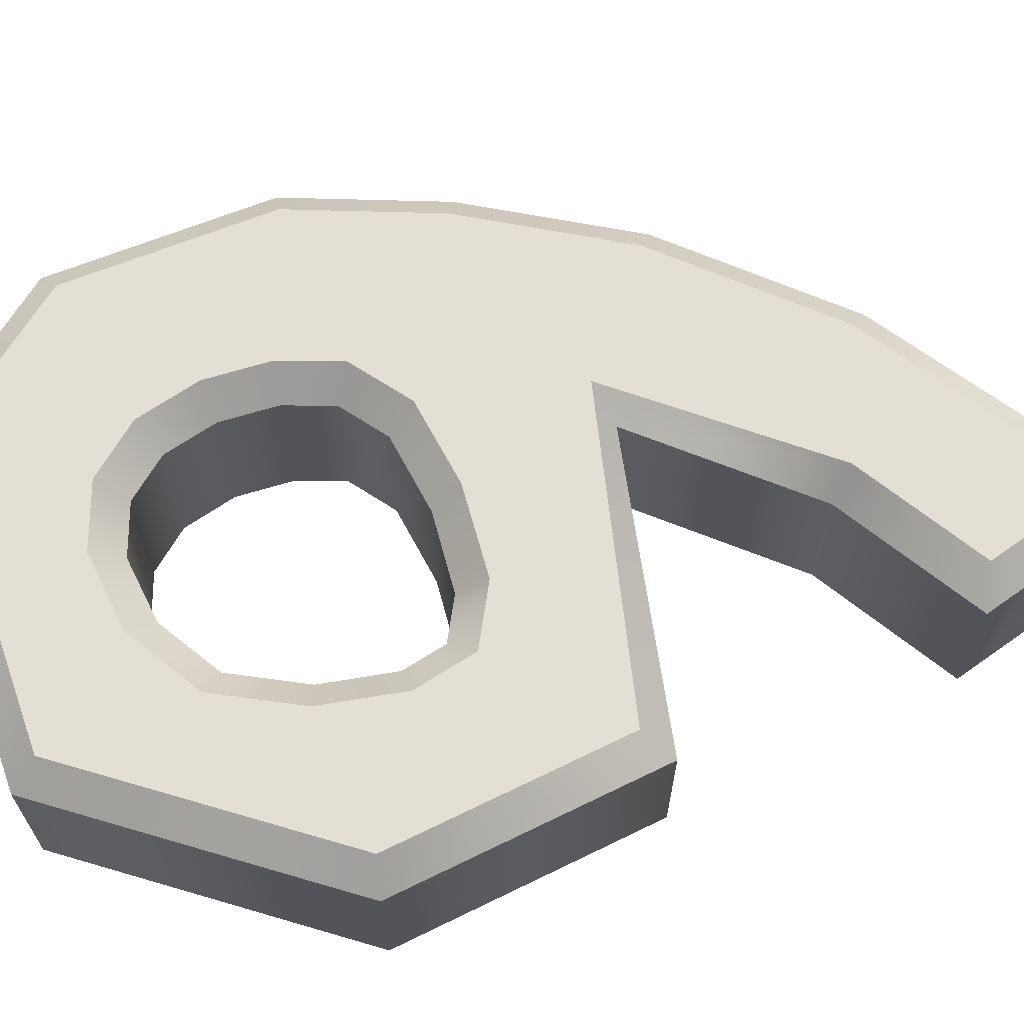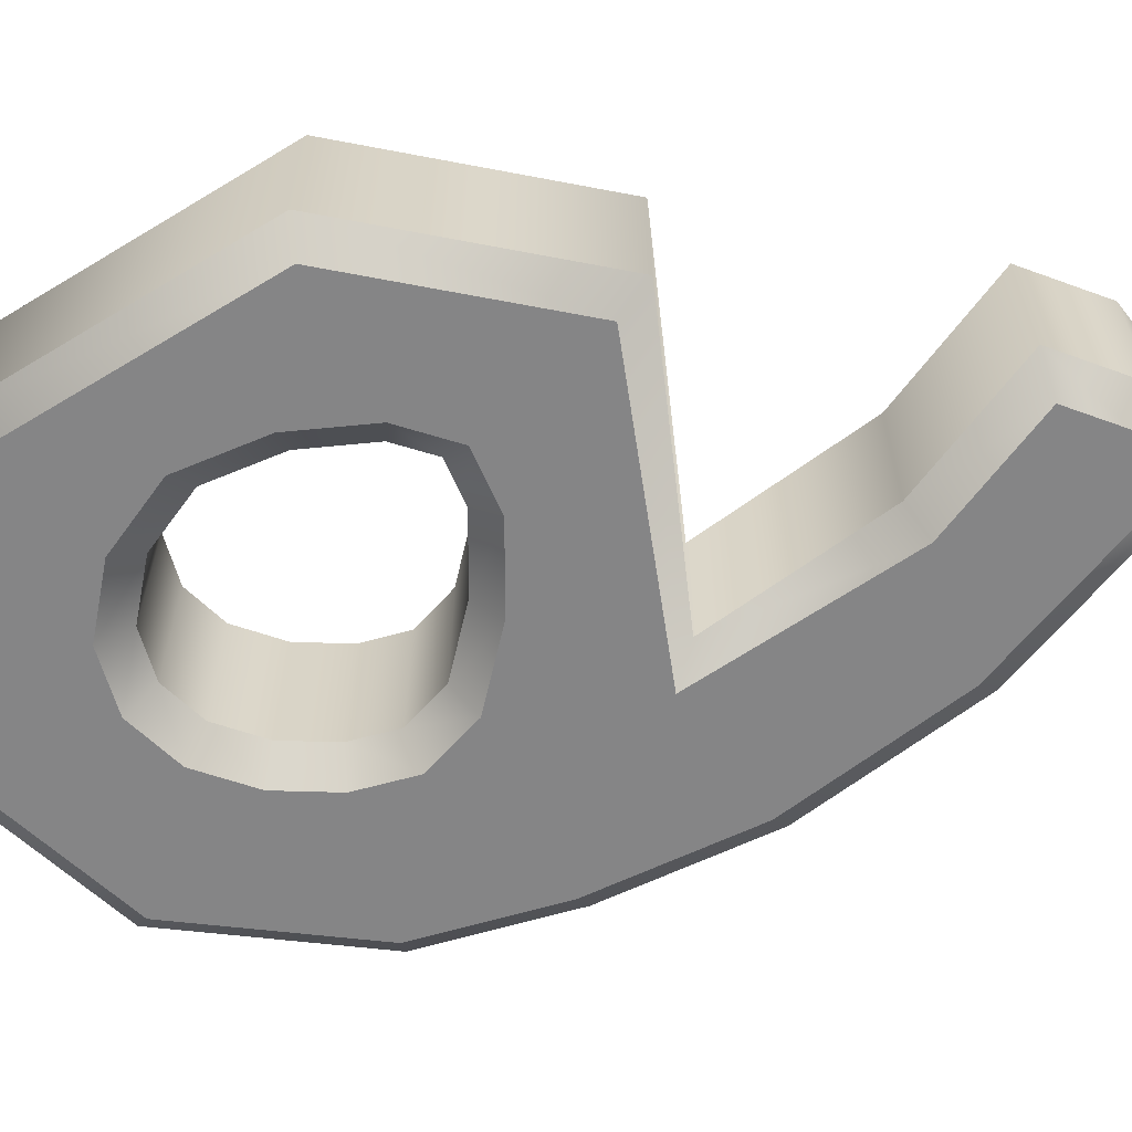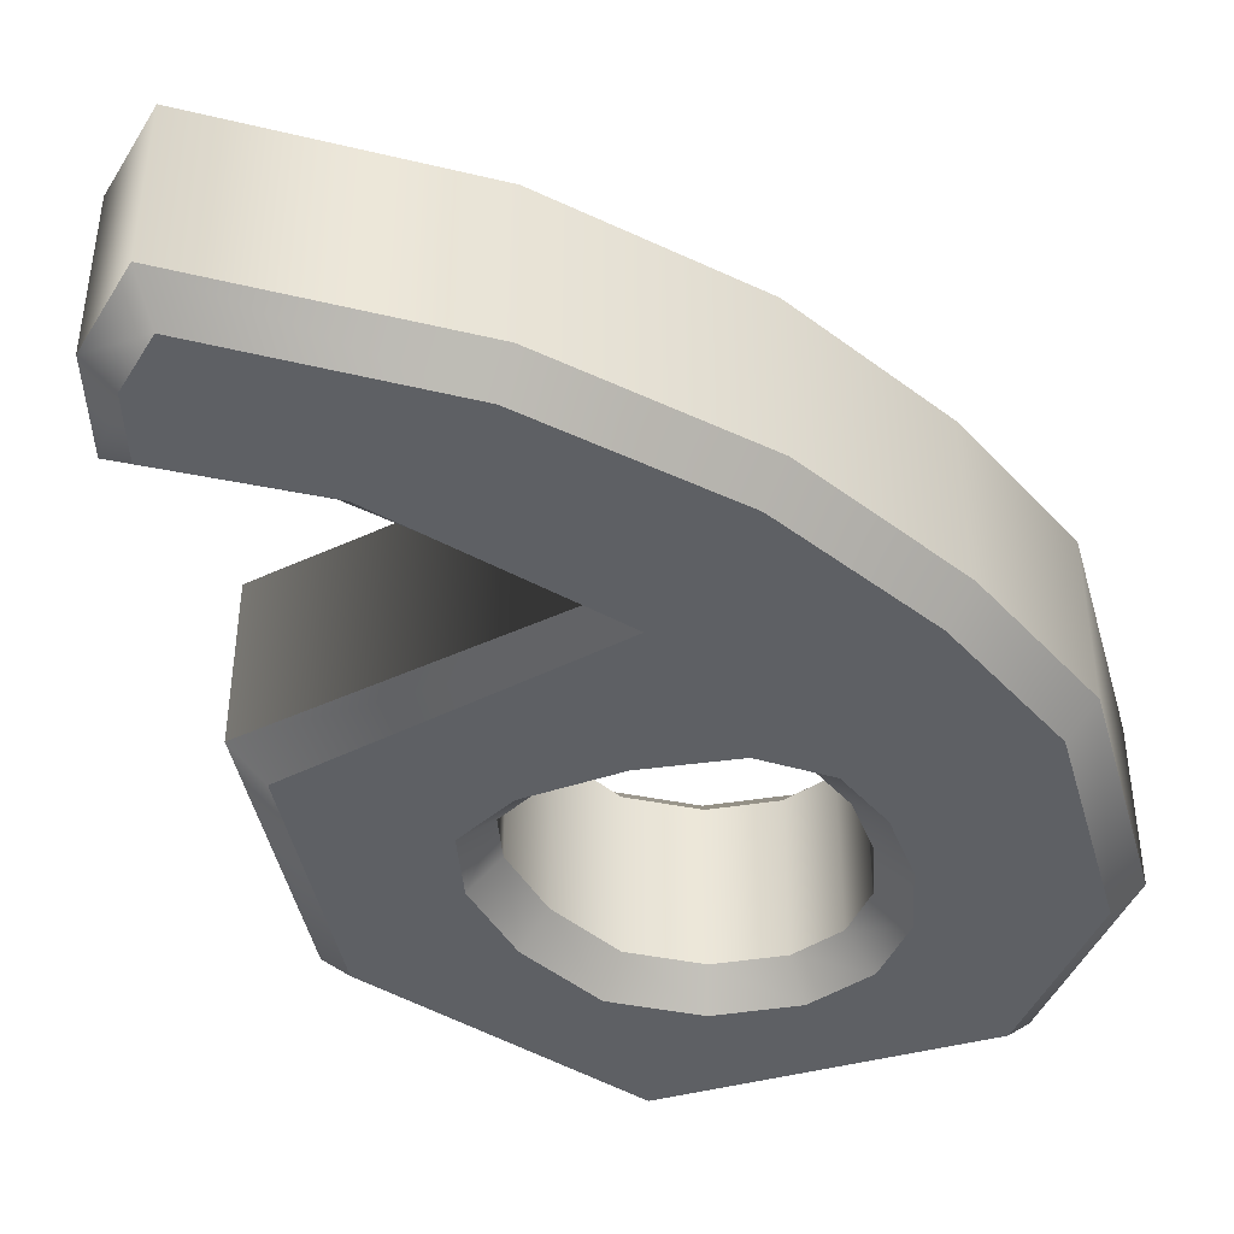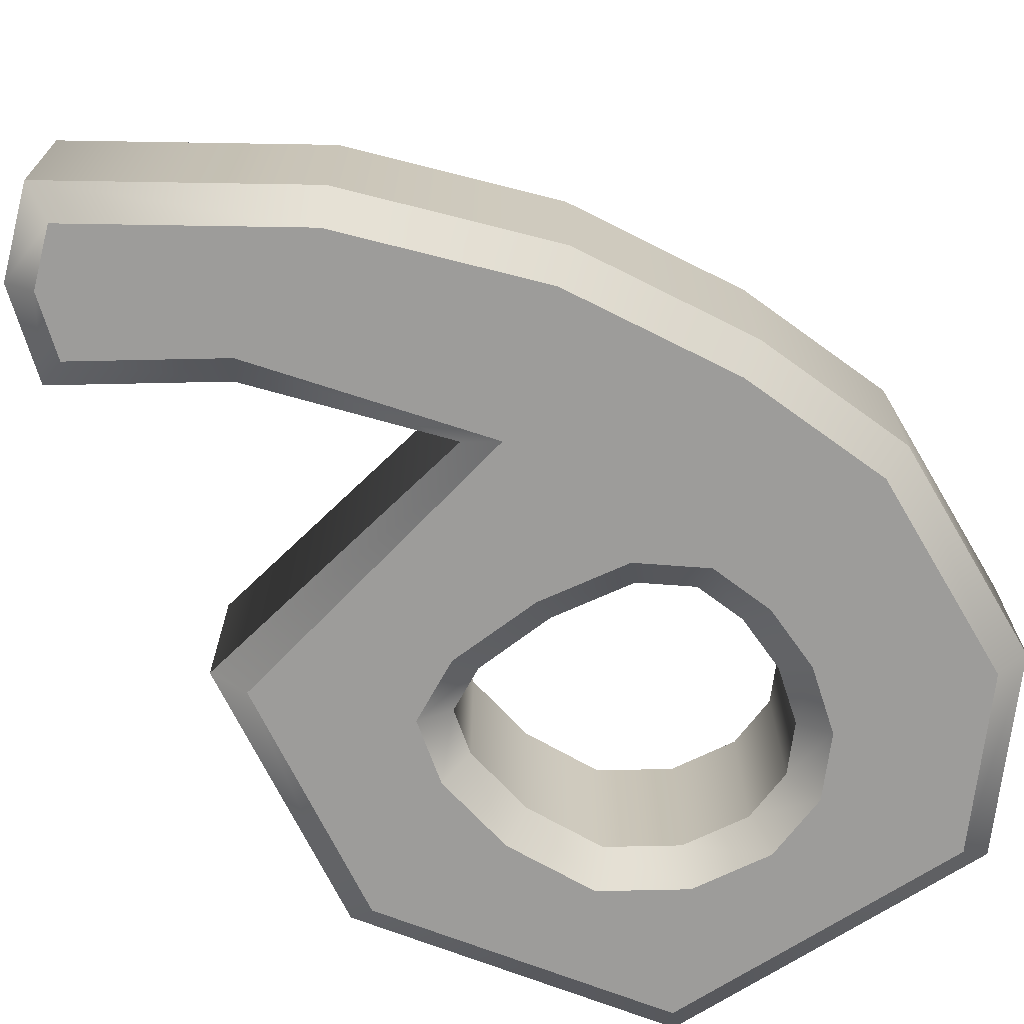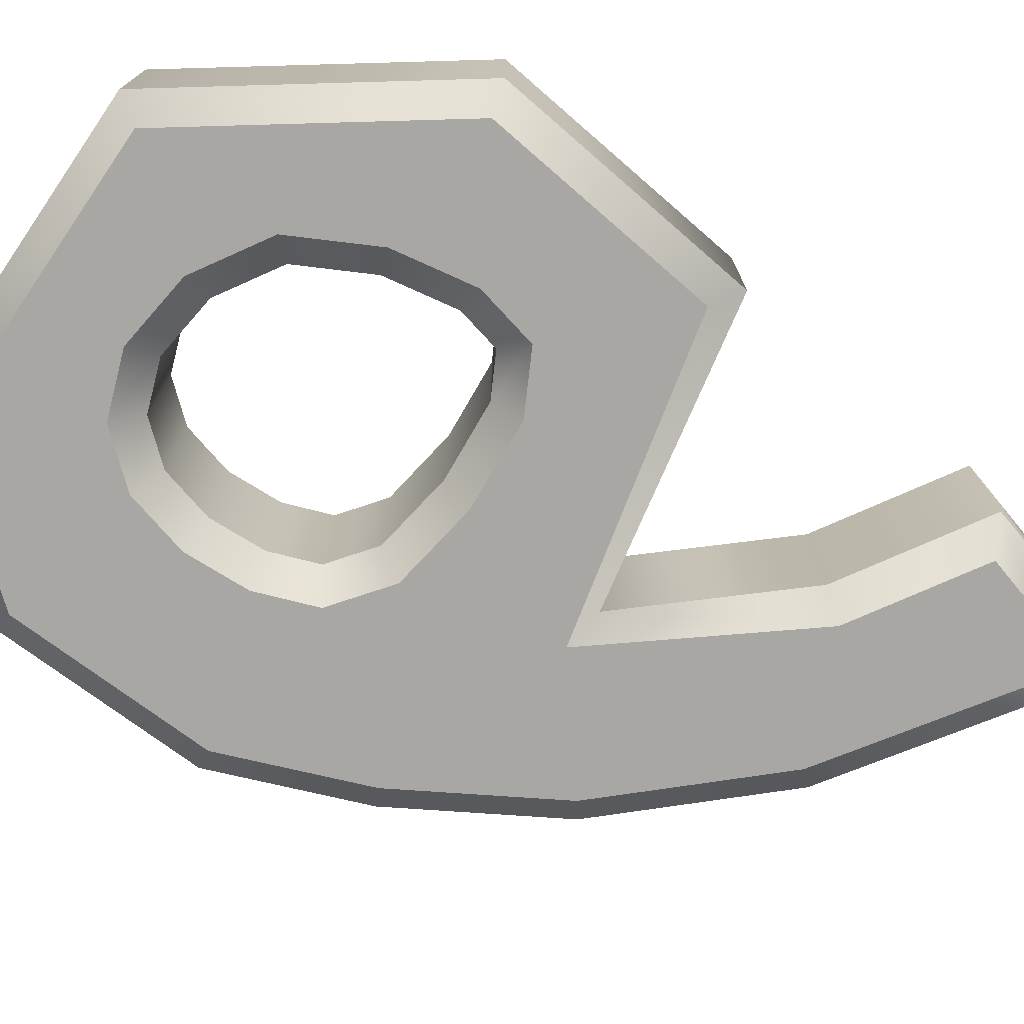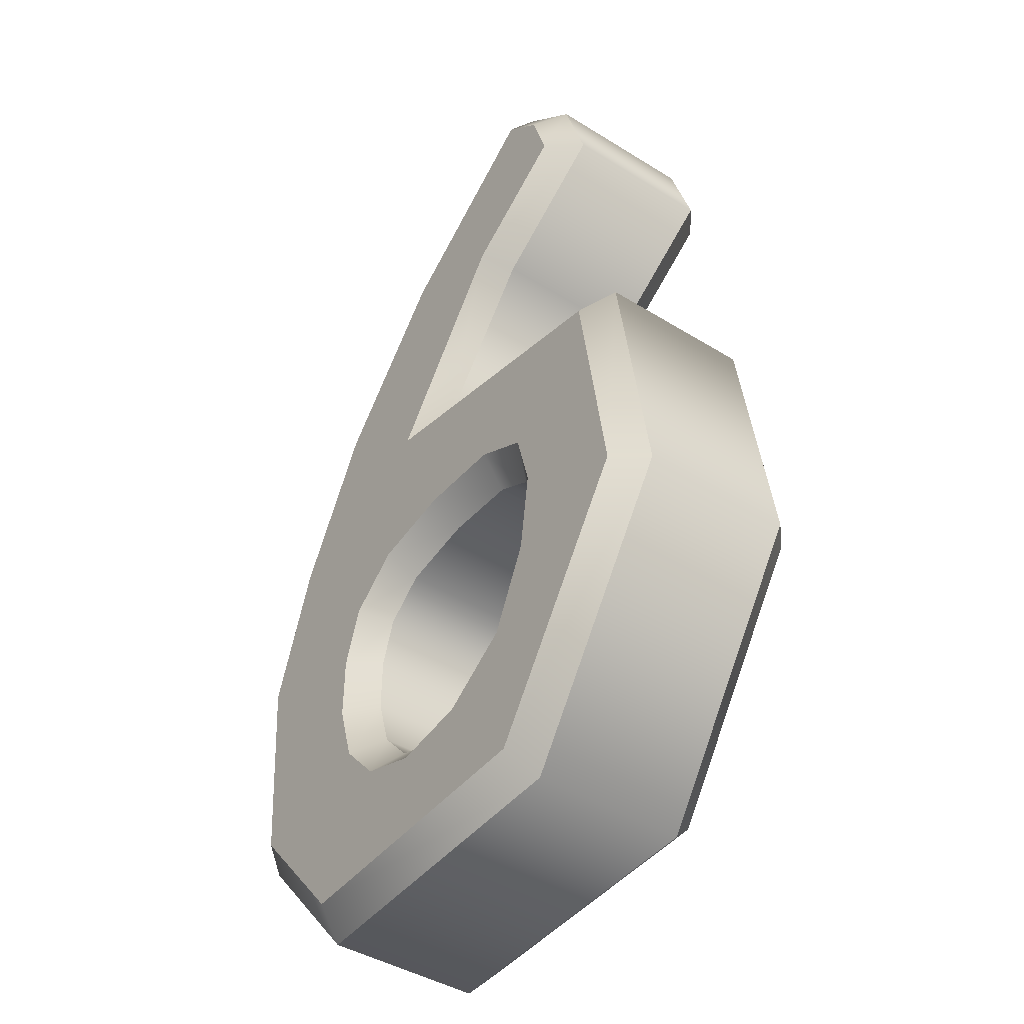
<metadata>
{"format":"obj","ext":"obj","renderer":"f3d","projection":"perspective","resolution":1024,"background":"white","views":[{"elev":66.3,"azim":72.4,"up":"+Z"},{"elev":-61.9,"azim":87.6,"up":"+Z"},{"elev":-43.1,"azim":-160.2,"up":"+Z"},{"elev":-70.2,"azim":-145.2,"up":"+Z"},{"elev":-74.6,"azim":57.6,"up":"+Z"},{"elev":-42.6,"azim":53.5,"up":"+Y"}]}
</metadata>
<code>
v  -1.518 22.17 2.165
v  3.949 26.1 2.165
v  3.949 26.1 -2.165
v  -1.518 22.17 -2.165
v  -5.187 17.94 2.165
v  -5.187 17.94 -2.165
v  -7.51 13.65 2.165
v  -7.51 13.65 -2.165
v  -8.938 9.55 2.165
v  -8.938 9.55 -2.165
v  -8.486 3.494 2.165
v  -8.486 3.494 -2.165
v  -4.963 -0.4978 2.165
v  -4.963 -0.4978 -2.165
v  4.031 -0.1712 2.165
v  4.031 -0.1712 -2.165
v  8.852 6.969 2.165
v  8.852 6.969 -2.165
v  7.756 14.2 2.165
v  7.756 14.2 -2.165
v  -0.49 15.54 2.165
v  -0.49 15.54 -2.165
v  2.929 19.68 2.165
v  2.929 19.68 -2.165
v  6.581 22.11 2.165
v  6.581 22.11 -2.165
v  5.803 24.51 2.165
v  5.803 24.51 -2.165
v  2.424 10.65 2.165
v  0.2838 10.74 2.165
v  0.2838 10.74 -2.165
v  2.424 10.65 -2.165
v  3.545 10.1 2.165
v  3.545 10.1 -2.165
v  3.859 8.928 2.165
v  3.859 8.928 -2.165
v  3.579 6.961 2.165
v  3.579 6.961 -2.165
v  2.657 5.027 2.165
v  2.657 5.027 -2.165
v  1.041 3.958 2.165
v  1.041 3.958 -2.165
v  -0.7222 3.681 2.165
v  -0.7222 3.681 -2.165
v  -2.09 4.122 2.165
v  -2.09 4.122 -2.165
v  -3.015 5.135 2.165
v  -3.015 5.135 -2.165
v  -3.449 6.573 2.165
v  -3.449 6.573 -2.165
v  -3.432 8.109 2.165
v  -3.432 8.109 -2.165
v  -3.002 9.412 2.165
v  -3.002 9.412 -2.165
v  -1.862 10.34 2.165
v  -1.862 10.34 -2.165
v  2.621 11.43 -2.953
v  0.1585 11.51 -2.953
v  -1.446 15.2 -2.953
v  7.063 13.52 -2.953
v  4.212 10.65 -2.953
v  4.661 8.977 -2.953
v  8.028 7.155 -2.953
v  4.342 6.73 -2.953
v  3.273 4.491 -2.953
v  3.602 0.6012 -2.953
v  1.333 3.207 -2.953
v  -0.7851 2.874 -2.953
v  -4.62 0.3026 -2.953
v  -2.531 3.436 -2.953
v  -3.717 4.736 -2.953
v  -7.721 3.817 -2.953
v  -4.238 6.462 -2.953
v  -8.141 9.446 -2.953
v  -4.218 8.24 -2.953
v  -3.678 9.878 -2.953
v  -6.787 13.33 -2.953
v  -2.203 11.07 -2.953
v  -4.536 17.49 -2.953
v  3.906 25.1 -2.953
v  5.122 24.06 -2.953
v  5.648 22.44 -2.953
v  2.396 20.28 -2.953
v  -0.9836 21.58 -2.953
v  5.648 22.44 2.953
v  5.122 24.06 2.953
v  3.906 25.1 2.953
v  2.396 20.28 2.953
v  -0.9836 21.58 2.953
v  -1.446 15.2 2.953
v  -4.536 17.49 2.953
v  0.1585 11.51 2.953
v  -2.203 11.07 2.953
v  -6.787 13.33 2.953
v  2.621 11.43 2.953
v  7.063 13.52 2.953
v  4.212 10.65 2.953
v  4.661 8.977 2.953
v  8.028 7.155 2.953
v  4.342 6.73 2.953
v  3.273 4.491 2.953
v  3.602 0.6012 2.953
v  1.333 3.207 2.953
v  -0.7851 2.874 2.953
v  -4.62 0.3026 2.953
v  -2.531 3.436 2.953
v  -3.717 4.736 2.953
v  -7.721 3.817 2.953
v  -4.238 6.462 2.953
v  -8.141 9.446 2.953
v  -4.218 8.24 2.953
v  -3.678 9.878 2.953
g Number_6
f 1 2 3
f 3 4 1
f 5 1 4
f 4 6 5
f 7 5 6
f 6 8 7
f 9 7 8
f 8 10 9
f 11 9 10
f 10 12 11
f 13 11 12
f 12 14 13
f 15 13 14
f 14 16 15
f 17 15 16
f 16 18 17
f 19 17 18
f 18 20 19
f 21 19 20
f 20 22 21
f 23 21 22
f 22 24 23
f 25 23 24
f 24 26 25
f 27 25 26
f 26 28 27
f 2 27 28
f 28 3 2
f 29 30 31
f 31 32 29
f 33 29 32
f 32 34 33
f 35 33 34
f 34 36 35
f 37 35 36
f 36 38 37
f 39 37 38
f 38 40 39
f 41 39 40
f 40 42 41
f 43 41 42
f 42 44 43
f 45 43 44
f 44 46 45
f 47 45 46
f 46 48 47
f 49 47 48
f 48 50 49
f 51 49 50
f 50 52 51
f 53 51 52
f 52 54 53
f 55 53 54
f 54 56 55
f 30 55 56
f 56 31 30
f 57 58 59
f 60 57 59
f 61 57 60
f 62 61 60
f 63 62 60
f 64 62 63
f 65 64 63
f 66 65 63
f 67 65 66
f 68 67 66
f 69 68 66
f 70 68 69
f 71 70 69
f 71 69 72
f 73 71 72
f 74 73 72
f 75 73 74
f 76 75 74
f 76 74 77
f 78 76 77
f 78 77 79
f 80 81 82
f 80 82 83
f 84 80 83
f 84 83 59
f 79 84 59
f 79 59 58
f 78 79 58
f 85 86 87
f 88 85 87
f 88 87 89
f 90 88 89
f 90 89 91
f 92 90 91
f 93 92 91
f 93 91 94
f 90 92 95
f 96 95 97
f 96 90 95
f 96 97 98
f 99 98 100
f 99 96 98
f 99 100 101
f 102 101 103
f 102 99 101
f 102 103 104
f 105 104 106
f 105 102 104
f 105 106 107
f 108 105 107
f 108 107 109
f 110 109 111
f 110 108 109
f 110 111 112
f 94 110 112
f 93 94 112
f 3 80 84
f 84 4 3
f 1 89 87
f 87 2 1
f 4 84 79
f 79 6 4
f 5 91 89
f 89 1 5
f 6 79 77
f 77 8 6
f 7 94 91
f 91 5 7
f 8 77 74
f 74 10 8
f 9 110 94
f 94 7 9
f 10 74 72
f 72 12 10
f 11 108 110
f 110 9 11
f 12 72 69
f 69 14 12
f 13 105 108
f 108 11 13
f 14 69 66
f 66 16 14
f 15 102 105
f 105 13 15
f 16 66 63
f 63 18 16
f 17 99 102
f 102 15 17
f 18 63 60
f 60 20 18
f 19 96 99
f 99 17 19
f 20 60 59
f 59 22 20
f 21 90 96
f 96 19 21
f 22 59 83
f 83 24 22
f 21 88 90
f 88 21 23
f 24 83 82
f 82 26 24
f 25 85 88
f 88 23 25
f 26 82 81
f 81 28 26
f 27 86 85
f 85 25 27
f 28 81 80
f 80 3 28
f 2 87 86
f 86 27 2
f 31 58 57
f 57 32 31
f 29 95 92
f 92 30 29
f 32 57 61
f 61 34 32
f 33 97 95
f 95 29 33
f 34 61 62
f 62 36 34
f 35 98 97
f 97 33 35
f 36 62 64
f 64 38 36
f 37 100 98
f 98 35 37
f 38 64 65
f 65 40 38
f 39 101 100
f 100 37 39
f 40 65 67
f 67 42 40
f 41 103 101
f 101 39 41
f 42 67 68
f 68 44 42
f 43 104 103
f 103 41 43
f 44 68 70
f 70 46 44
f 45 106 104
f 104 43 45
f 46 70 71
f 71 48 46
f 47 107 106
f 106 45 47
f 48 71 73
f 73 50 48
f 49 109 107
f 107 47 49
f 50 73 75
f 75 52 50
f 51 111 109
f 109 49 51
f 52 75 76
f 76 54 52
f 53 112 111
f 111 51 53
f 54 76 78
f 78 56 54
f 55 93 112
f 112 53 55
f 56 78 58
f 58 31 56
f 30 92 93
f 93 55 30

</code>
